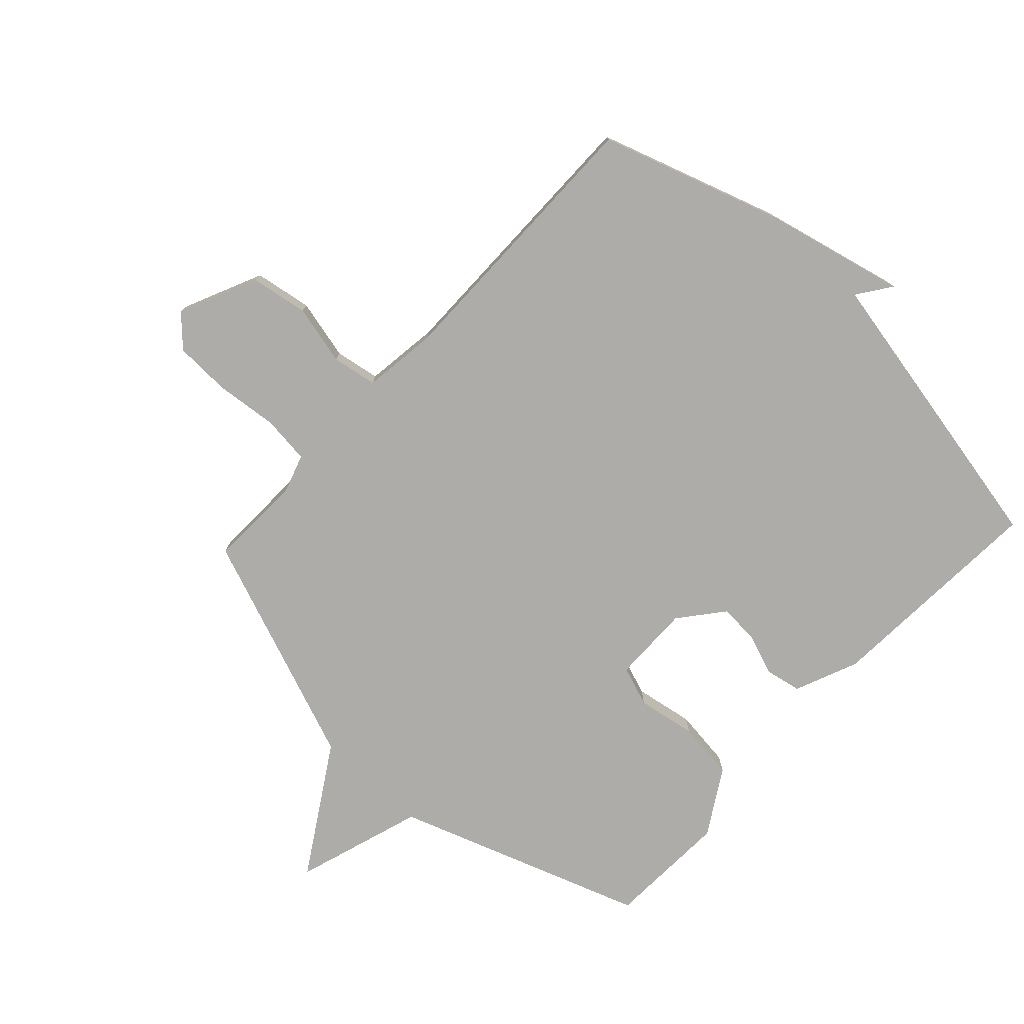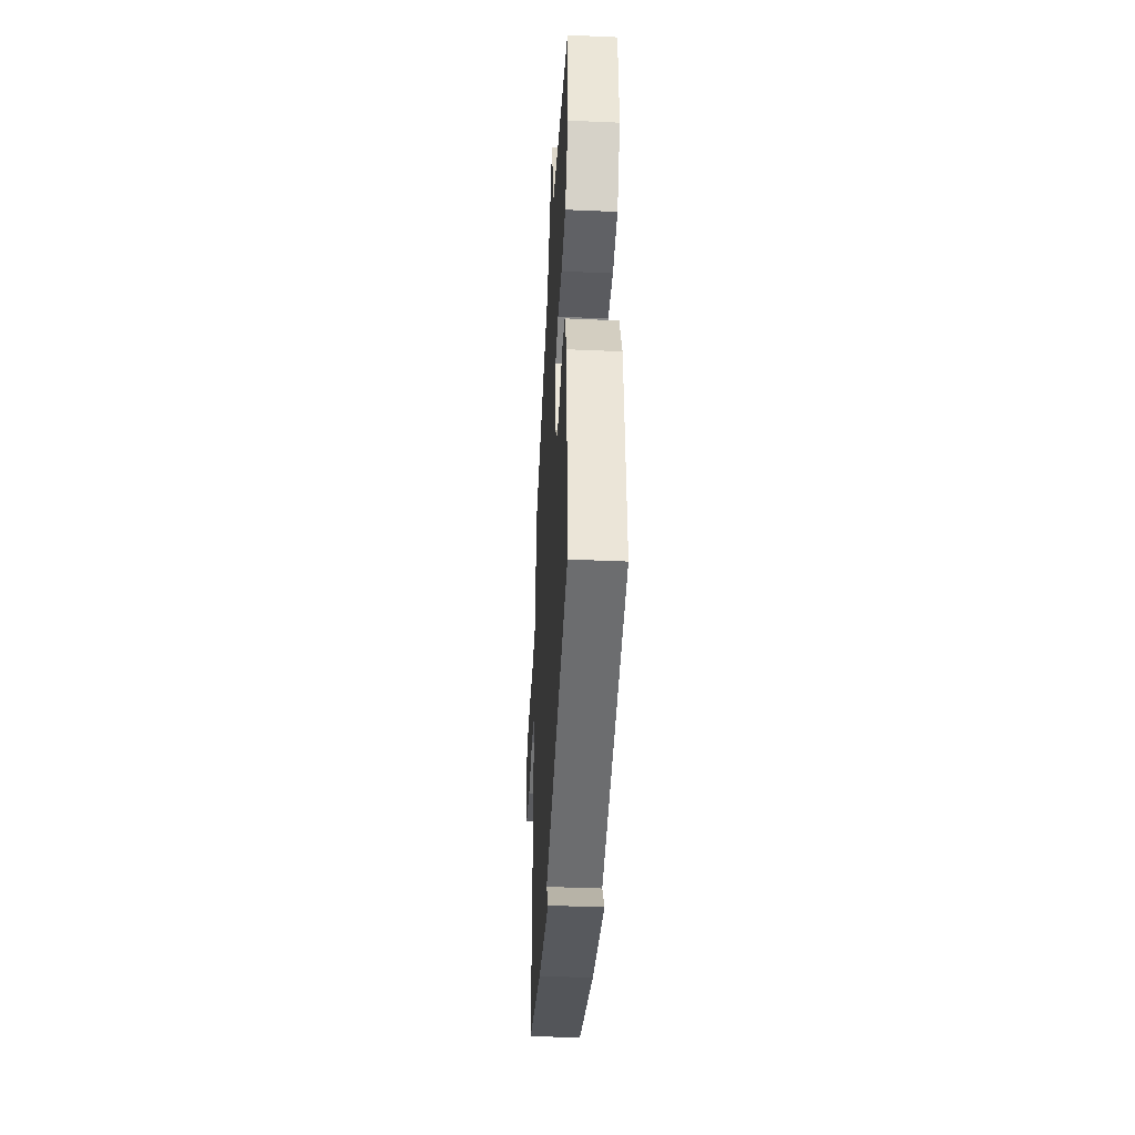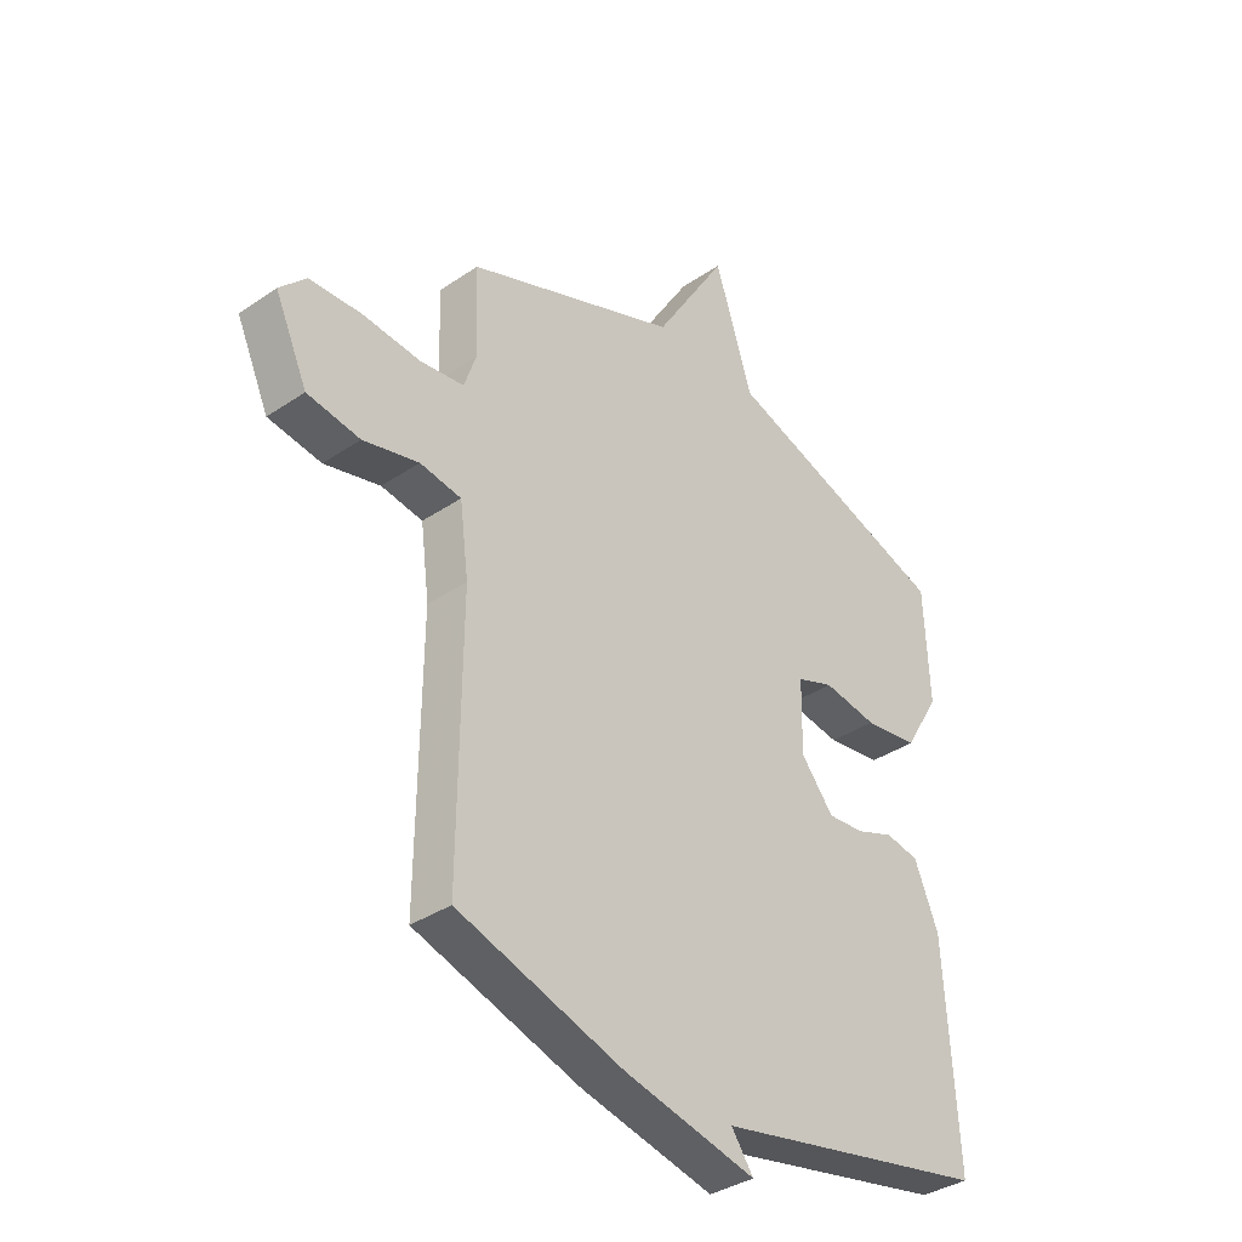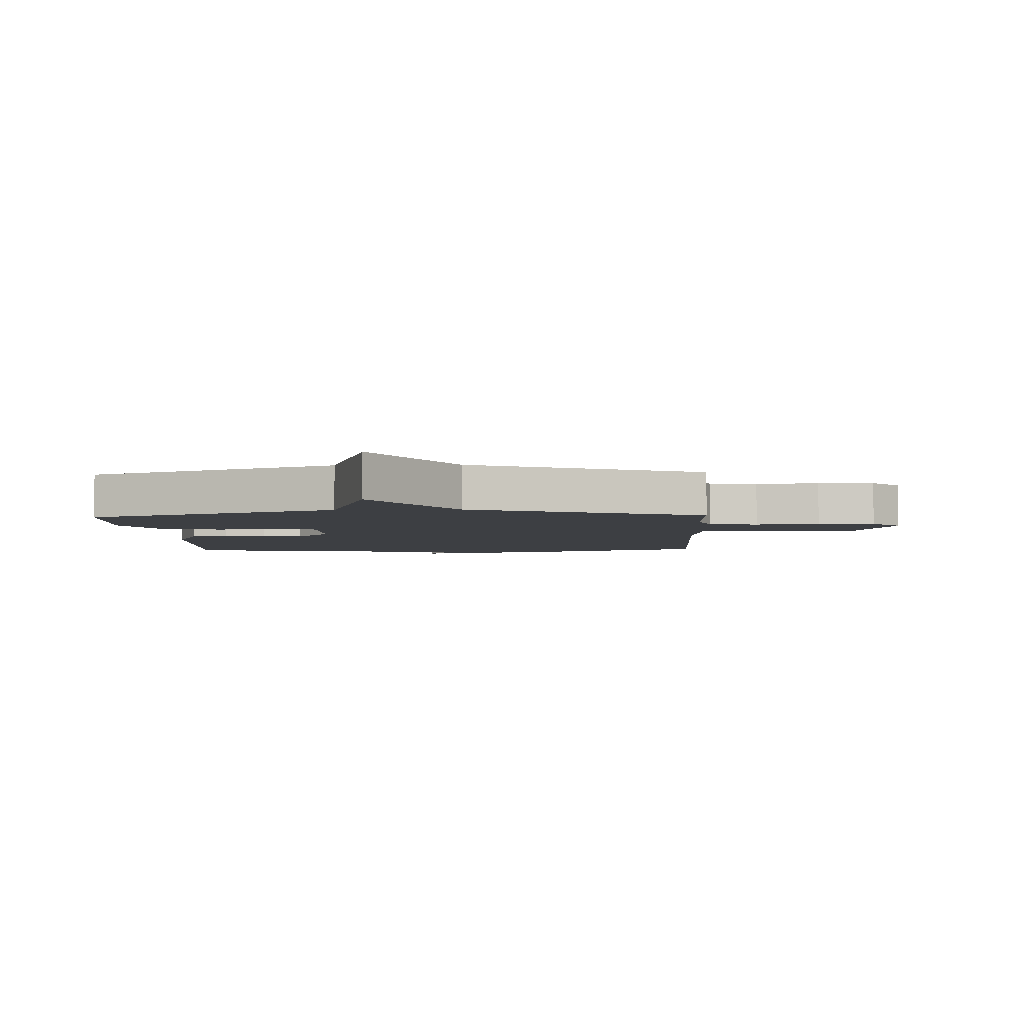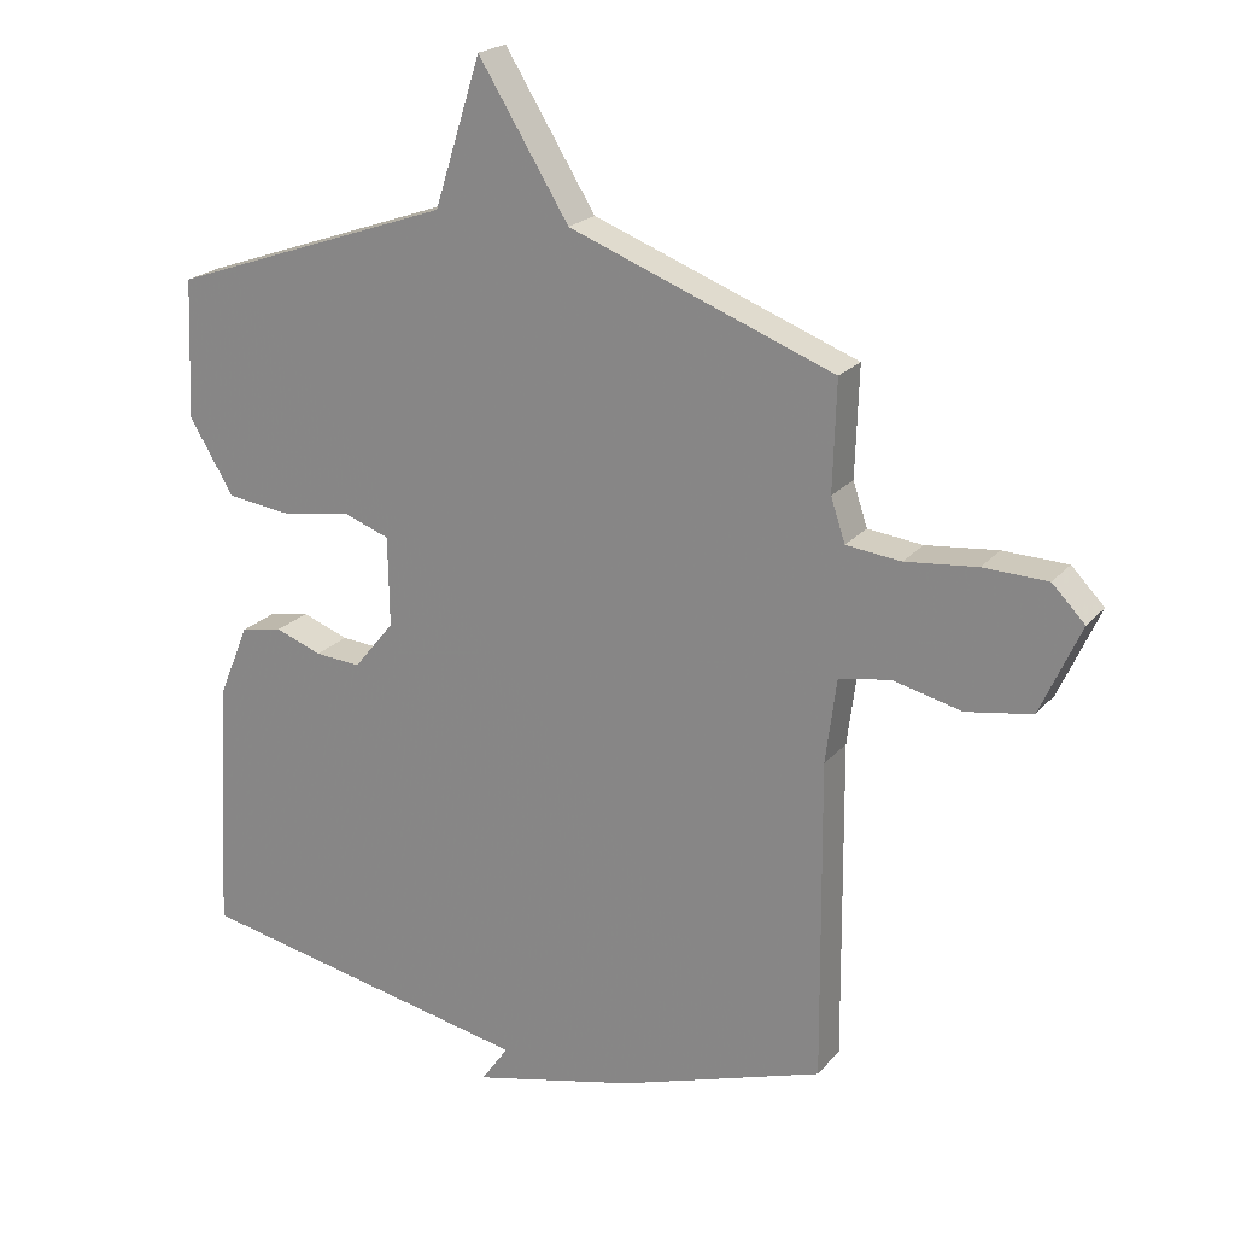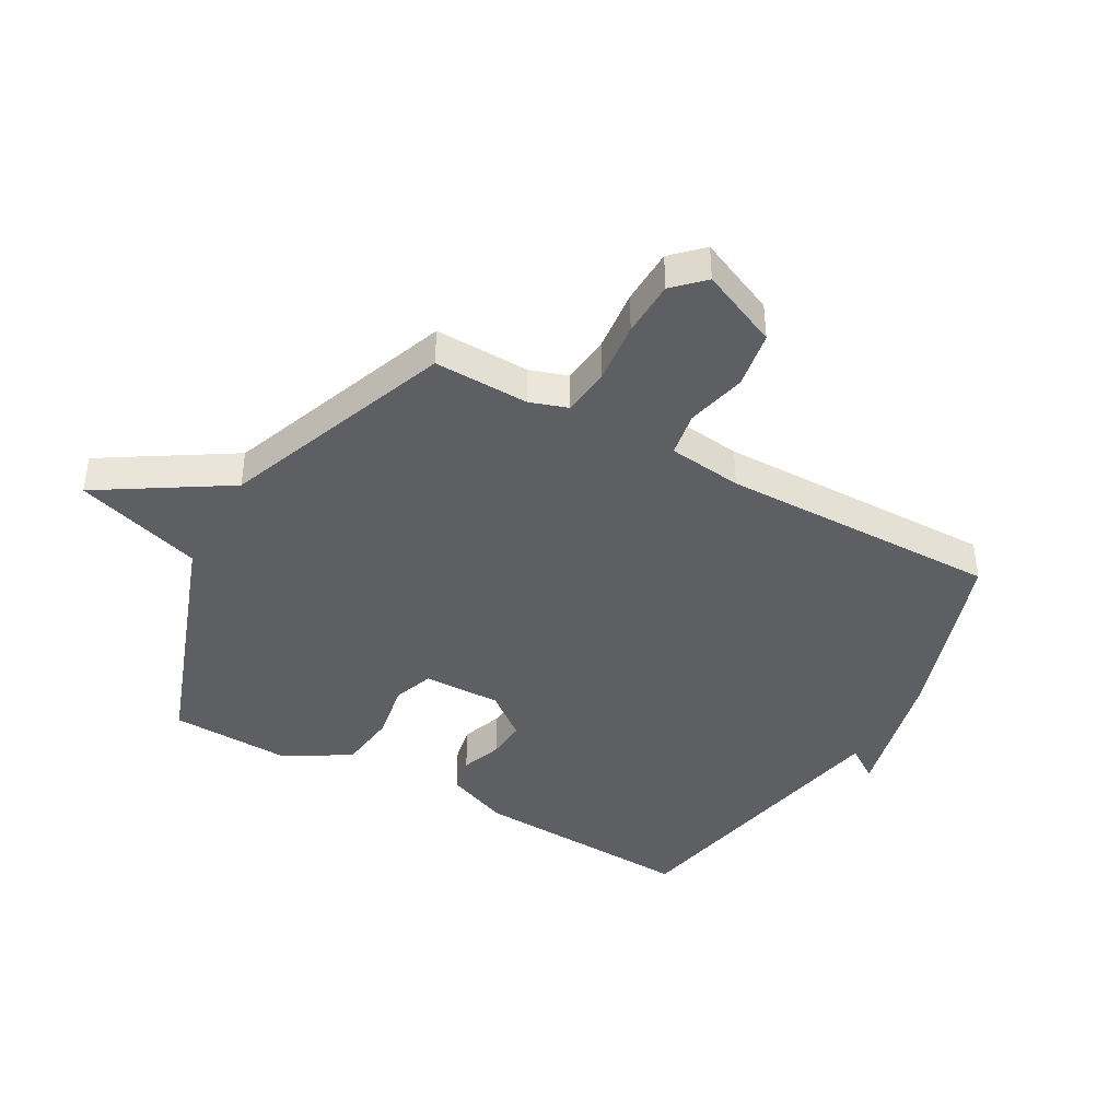
<metadata>
{"format":"obj","ext":"obj","renderer":"f3d","projection":"perspective","resolution":1024,"background":"white","views":[{"elev":-77.0,"azim":137.0,"up":"+Y"},{"elev":-42.6,"azim":-93.0,"up":"+Z"},{"elev":-35.8,"azim":131.8,"up":"+Z"},{"elev":-4.1,"azim":2.6,"up":"+Y"},{"elev":21.3,"azim":28.4,"up":"+Z"},{"elev":-41.2,"azim":60.9,"up":"+Y"}]}
</metadata>
<code>
v -0.5 0.07 0.5
v -0.086 0.07 0.646
v -0.018 0.07 0.859
v 0.114 0.07 0.646
v 0.5 0.07 0.5
v 0.495 0.07 0.341
v 0.516 0.07 0.278
v 0.596 0.07 0.269
v 0.701 0.07 0.28
v 0.795 0.07 0.277
v 0.843 0.07 0.228
v 0.784 0.07 0.097
v 0.688 0.07 0.081
v 0.587 0.07 0.105
v 0.512 0.07 0.092
v 0.496 0.07 -0.032
v 0.5 0.07 -0.5
v 0.2 0.07 -0.599
v -0.04 0.07 -0.656
v 0 0.07 -0.599
v -0.5 0.07 -0.5
v -0.478 0.07 -0.123
v -0.434 0.07 -0.017
v -0.373 0.07 -0.005
v -0.305 0.07 -0.03
v -0.238 0.07 -0.035
v -0.179 0.07 0.038
v -0.181 0.07 0.169
v -0.248 0.07 0.193
v -0.346 0.07 0.176
v -0.444 0.07 0.188
v -0.509 0.07 0.296
v -0.5 0 0.5
v -0.086 0 0.646
v -0.018 0 0.859
v 0.114 0 0.646
v 0.5 0 0.5
v 0.495 0 0.341
v 0.516 0 0.278
v 0.596 0 0.269
v 0.701 0 0.28
v 0.795 0 0.277
v 0.843 0 0.228
v 0.784 0 0.097
v 0.688 0 0.081
v 0.587 0 0.105
v 0.512 0 0.092
v 0.496 0 -0.032
v 0.5 0 -0.5
v 0.2 0 -0.599
v -0.04 0 -0.656
v 0 0 -0.599
v -0.5 0 -0.5
v -0.478 0 -0.123
v -0.434 0 -0.017
v -0.373 0 -0.005
v -0.305 0 -0.03
v -0.238 0 -0.035
v -0.179 0 0.038
v -0.181 0 0.169
v -0.248 0 0.193
v -0.346 0 0.176
v -0.444 0 0.188
v -0.509 0 0.296
f 32 1 2
f 31 32 2
f 30 31 2
f 29 30 2
f 28 29 2
f 2 3 4
f 28 2 4
f 27 28 4
f 23 24 25
f 22 23 25
f 21 22 25
f 20 21 25
f 20 25 26
f 18 19 20
f 17 18 20
f 16 17 20
f 20 26 27
f 16 20 27
f 15 16 27
f 12 13 14
f 11 12 14
f 10 11 14
f 9 10 14
f 8 9 14
f 14 15 27
f 8 14 27
f 7 8 27
f 27 4 5 6
f 6 7 27
f 34 33 64
f 34 64 63
f 34 63 62
f 34 62 61
f 34 61 60
f 36 35 34
f 36 34 60
f 36 60 59
f 57 56 55
f 57 55 54
f 57 54 53
f 57 53 52
f 58 57 52
f 52 51 50
f 52 50 49
f 52 49 48
f 59 58 52
f 59 52 48
f 59 48 47
f 46 45 44
f 46 44 43
f 46 43 42
f 46 42 41
f 46 41 40
f 59 47 46
f 59 46 40
f 59 40 39
f 38 37 36 59
f 59 39 38
f 1 33 34 2
f 2 34 35 3
f 3 35 36 4
f 4 36 37 5
f 5 37 38 6
f 6 38 39 7
f 7 39 40 8
f 8 40 41 9
f 9 41 42 10
f 10 42 43 11
f 11 43 44 12
f 12 44 45 13
f 13 45 46 14
f 14 46 47 15
f 15 47 48 16
f 16 48 49 17
f 17 49 50 18
f 18 50 51 19
f 19 51 52 20
f 20 52 53 21
f 21 53 54 22
f 22 54 55 23
f 23 55 56 24
f 24 56 57 25
f 25 57 58 26
f 26 58 59 27
f 27 59 60 28
f 28 60 61 29
f 29 61 62 30
f 30 62 63 31
f 31 63 64 32
f 32 64 33 1

</code>
